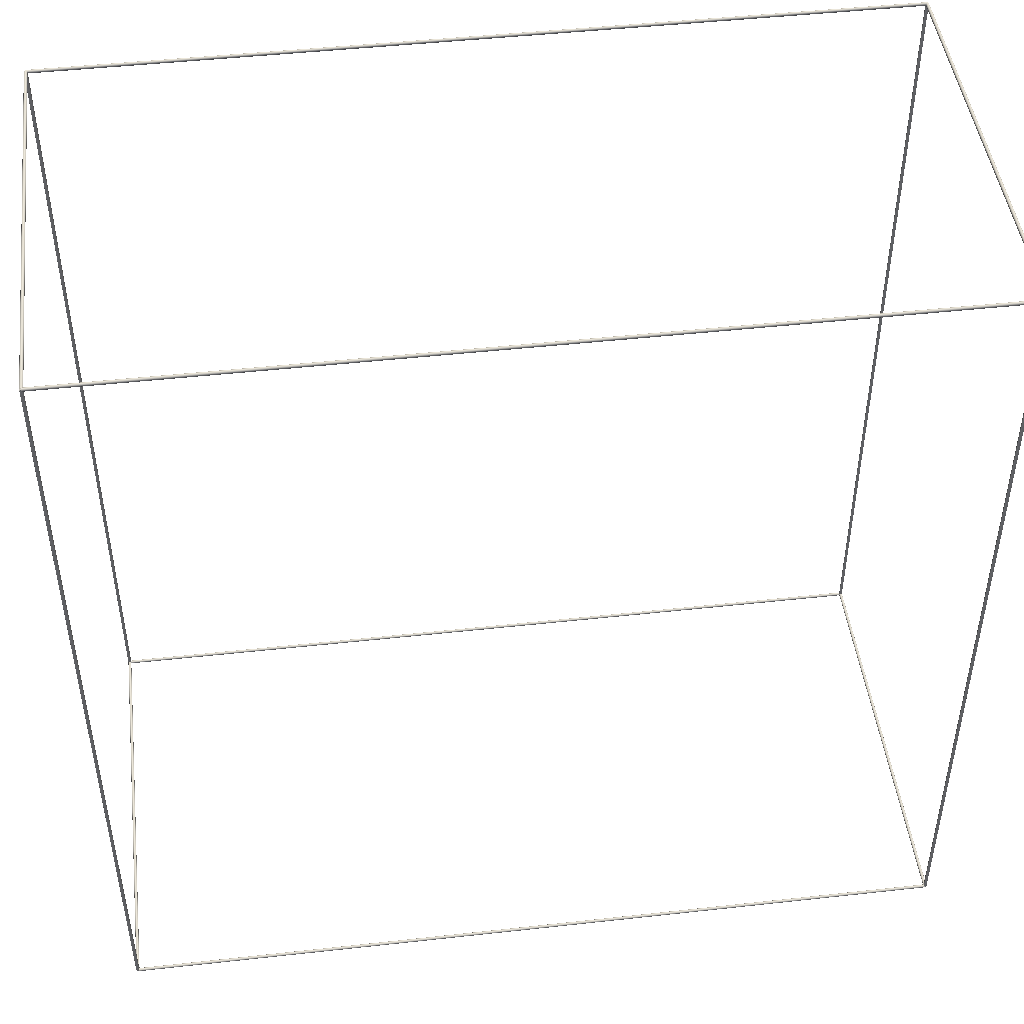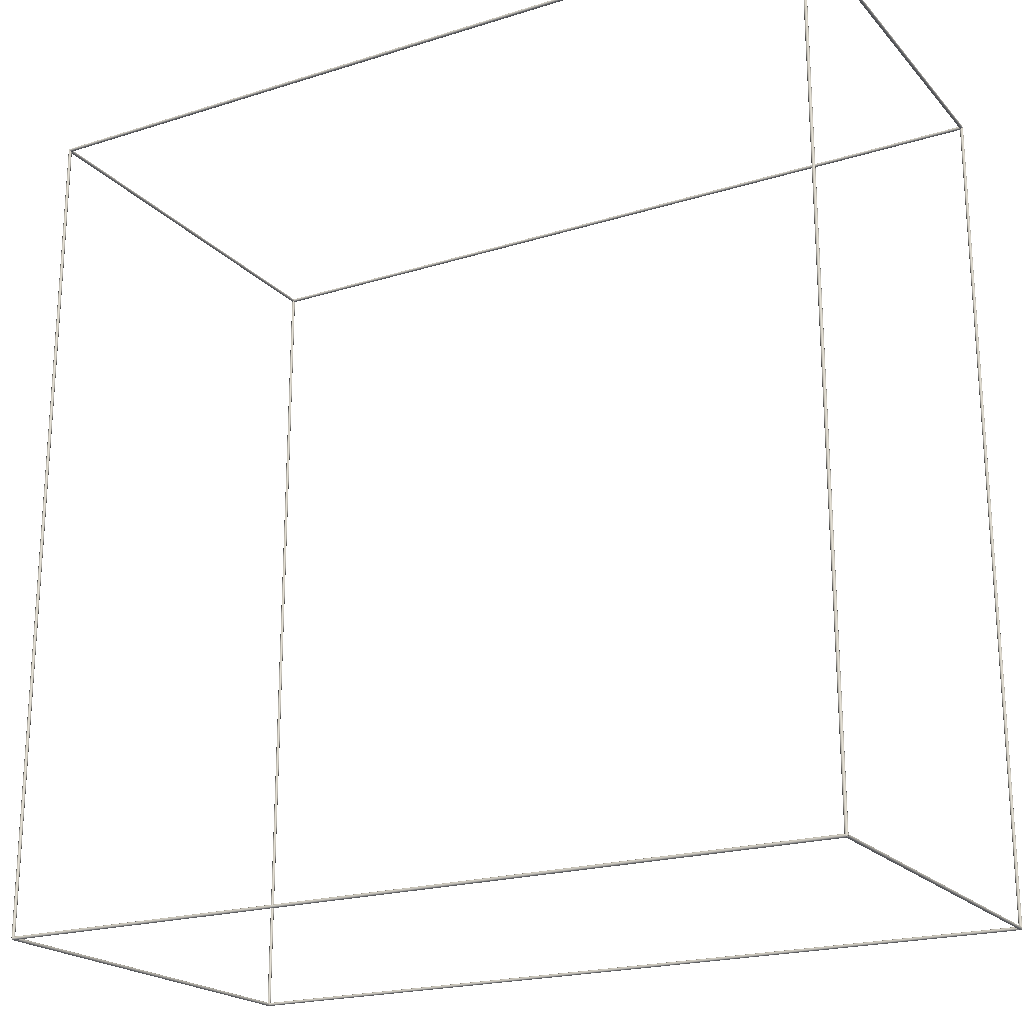
<metadata>
{"format":"obj","ext":"obj","renderer":"f3d","projection":"perspective","resolution":1024,"background":"white","views":[{"elev":46.8,"azim":-7.2,"up":"+Y"},{"elev":-20.9,"azim":29.5,"up":"+Y"}]}
</metadata>
<code>
g
v -500 -498 -250
v -500 -499.1 -248.2
v -498.3 -499.1 -249.4
v -498.9 -499.1 -251.4
v -501.1 -499.1 -251.4
v -501.7 -499.1 -249.4
v -501.1 -500.9 -248.6
v -501.7 -500.9 -250.6
v -500 -500.9 -251.8
v -498.3 -500.9 -250.6
v -498.9 -500.9 -248.6
v -500 -502 -250
v 500 -498 -250
v 500 -499.1 -248.2
v 501.7 -499.1 -249.4
v 501.1 -499.1 -251.4
v 498.9 -499.1 -251.4
v 498.3 -499.1 -249.4
v 498.9 -500.9 -248.6
v 498.3 -500.9 -250.6
v 500 -500.9 -251.8
v 501.7 -500.9 -250.6
v 501.1 -500.9 -248.6
v 500 -502 -250
v 500 -498 250
v 500 -499.1 251.8
v 501.7 -499.1 250.6
v 501.1 -499.1 248.6
v 498.9 -499.1 248.6
v 498.3 -499.1 250.6
v 498.9 -500.9 251.4
v 498.3 -500.9 249.4
v 500 -500.9 248.2
v 501.7 -500.9 249.4
v 501.1 -500.9 251.4
v 500 -502 250
v -500 -498 250
v -500 -499.1 251.8
v -498.3 -499.1 250.6
v -498.9 -499.1 248.6
v -501.1 -499.1 248.6
v -501.7 -499.1 250.6
v -501.1 -500.9 251.4
v -501.7 -500.9 249.4
v -500 -500.9 248.2
v -498.3 -500.9 249.4
v -498.9 -500.9 251.4
v -500 -502 250
v -500 502 -250
v -500 500.9 -248.2
v -498.3 500.9 -249.4
v -498.9 500.9 -251.4
v -501.1 500.9 -251.4
v -501.7 500.9 -249.4
v -501.1 499.1 -248.6
v -501.7 499.1 -250.6
v -500 499.1 -251.8
v -498.3 499.1 -250.6
v -498.9 499.1 -248.6
v -500 498 -250
v 500 502 -250
v 500 500.9 -248.2
v 501.7 500.9 -249.4
v 501.1 500.9 -251.4
v 498.9 500.9 -251.4
v 498.3 500.9 -249.4
v 498.9 499.1 -248.6
v 498.3 499.1 -250.6
v 500 499.1 -251.8
v 501.7 499.1 -250.6
v 501.1 499.1 -248.6
v 500 498 -250
v 500 502 250
v 500 500.9 251.8
v 501.7 500.9 250.6
v 501.1 500.9 248.6
v 498.9 500.9 248.6
v 498.3 500.9 250.6
v 498.9 499.1 251.4
v 498.3 499.1 249.4
v 500 499.1 248.2
v 501.7 499.1 249.4
v 501.1 499.1 251.4
v 500 498 250
v -500 502 250
v -500 500.9 251.8
v -498.3 500.9 250.6
v -498.9 500.9 248.6
v -501.1 500.9 248.6
v -501.7 500.9 250.6
v -501.1 499.1 251.4
v -501.7 499.1 249.4
v -500 499.1 248.2
v -498.3 499.1 249.4
v -498.9 499.1 251.4
v -500 498 250
v 500 -502 -250
v 500 -501.6 -251.2
v 500 -500.6 -251.9
v 500 -499.4 -251.9
v 500 -498.4 -251.2
v 500 -498 -250
v 500 -498.4 -248.8
v 500 -499.4 -248.1
v 500 -500.6 -248.1
v 500 -501.6 -248.8
v -500 -502 -250
v -500 -501.6 -251.2
v -500 -500.6 -251.9
v -500 -499.4 -251.9
v -500 -498.4 -251.2
v -500 -498 -250
v -500 -498.4 -248.8
v -500 -499.4 -248.1
v -500 -500.6 -248.1
v -500 -501.6 -248.8
v 502 500 -250
v 501.6 500 -251.2
v 500.6 500 -251.9
v 499.4 500 -251.9
v 498.4 500 -251.2
v 498 500 -250
v 498.4 500 -248.8
v 499.4 500 -248.1
v 500.6 500 -248.1
v 501.6 500 -248.8
v 502 -500 -250
v 501.6 -500 -251.2
v 500.6 -500 -251.9
v 499.4 -500 -251.9
v 498.4 -500 -251.2
v 498 -500 -250
v 498.4 -500 -248.8
v 499.4 -500 -248.1
v 500.6 -500 -248.1
v 501.6 -500 -248.8
v -500 502 -250
v -500 501.6 -251.2
v -500 500.6 -251.9
v -500 499.4 -251.9
v -500 498.4 -251.2
v -500 498 -250
v -500 498.4 -248.8
v -500 499.4 -248.1
v -500 500.6 -248.1
v -500 501.6 -248.8
v 500 502 -250
v 500 501.6 -251.2
v 500 500.6 -251.9
v 500 499.4 -251.9
v 500 498.4 -251.2
v 500 498 -250
v 500 498.4 -248.8
v 500 499.4 -248.1
v 500 500.6 -248.1
v 500 501.6 -248.8
v -498 -500 -250
v -498.4 -500 -248.8
v -499.4 -500 -248.1
v -500.6 -500 -248.1
v -501.6 -500 -248.8
v -502 -500 -250
v -501.6 -500 -251.2
v -500.6 -500 -251.9
v -499.4 -500 -251.9
v -498.4 -500 -251.2
v -498 500 -250
v -498.4 500 -248.8
v -499.4 500 -248.1
v -500.6 500 -248.1
v -501.6 500 -248.8
v -502 500 -250
v -501.6 500 -251.2
v -500.6 500 -251.9
v -499.4 500 -251.9
v -498.4 500 -251.2
v 502 -500 250
v 501.6 -498.8 250
v 500.6 -498.1 250
v 499.4 -498.1 250
v 498.4 -498.8 250
v 498 -500 250
v 498.4 -501.2 250
v 499.4 -501.9 250
v 500.6 -501.9 250
v 501.6 -501.2 250
v 502 -500 -250
v 501.6 -498.8 -250
v 500.6 -498.1 -250
v 499.4 -498.1 -250
v 498.4 -498.8 -250
v 498 -500 -250
v 498.4 -501.2 -250
v 499.4 -501.9 -250
v 500.6 -501.9 -250
v 501.6 -501.2 -250
v 502 500 250
v 501.6 500 248.8
v 500.6 500 248.1
v 499.4 500 248.1
v 498.4 500 248.8
v 498 500 250
v 498.4 500 251.2
v 499.4 500 251.9
v 500.6 500 251.9
v 501.6 500 251.2
v 502 -500 250
v 501.6 -500 248.8
v 500.6 -500 248.1
v 499.4 -500 248.1
v 498.4 -500 248.8
v 498 -500 250
v 498.4 -500 251.2
v 499.4 -500 251.9
v 500.6 -500 251.9
v 501.6 -500 251.2
v 502 500 -250
v 501.6 498.8 -250
v 500.6 498.1 -250
v 499.4 498.1 -250
v 498.4 498.8 -250
v 498 500 -250
v 498.4 501.2 -250
v 499.4 501.9 -250
v 500.6 501.9 -250
v 501.6 501.2 -250
v 502 500 250
v 501.6 498.8 250
v 500.6 498.1 250
v 499.4 498.1 250
v 498.4 498.8 250
v 498 500 250
v 498.4 501.2 250
v 499.4 501.9 250
v 500.6 501.9 250
v 501.6 501.2 250
v -500 -498 250
v -500 -498.4 248.8
v -500 -499.4 248.1
v -500 -500.6 248.1
v -500 -501.6 248.8
v -500 -502 250
v -500 -501.6 251.2
v -500 -500.6 251.9
v -500 -499.4 251.9
v -500 -498.4 251.2
v 500 -498 250
v 500 -498.4 248.8
v 500 -499.4 248.1
v 500 -500.6 248.1
v 500 -501.6 248.8
v 500 -502 250
v 500 -501.6 251.2
v 500 -500.6 251.9
v 500 -499.4 251.9
v 500 -498.4 251.2
v -498 500 250
v -498.4 500 248.8
v -499.4 500 248.1
v -500.6 500 248.1
v -501.6 500 248.8
v -502 500 250
v -501.6 500 251.2
v -500.6 500 251.9
v -499.4 500 251.9
v -498.4 500 251.2
v -498 -500 250
v -498.4 -500 248.8
v -499.4 -500 248.1
v -500.6 -500 248.1
v -501.6 -500 248.8
v -502 -500 250
v -501.6 -500 251.2
v -500.6 -500 251.9
v -499.4 -500 251.9
v -498.4 -500 251.2
v 500 498 250
v 500 498.4 248.8
v 500 499.4 248.1
v 500 500.6 248.1
v 500 501.6 248.8
v 500 502 250
v 500 501.6 251.2
v 500 500.6 251.9
v 500 499.4 251.9
v 500 498.4 251.2
v -500 498 250
v -500 498.4 248.8
v -500 499.4 248.1
v -500 500.6 248.1
v -500 501.6 248.8
v -500 502 250
v -500 501.6 251.2
v -500 500.6 251.9
v -500 499.4 251.9
v -500 498.4 251.2
v -498 -500 -250
v -498.4 -501.2 -250
v -499.4 -501.9 -250
v -500.6 -501.9 -250
v -501.6 -501.2 -250
v -502 -500 -250
v -501.6 -498.8 -250
v -500.6 -498.1 -250
v -499.4 -498.1 -250
v -498.4 -498.8 -250
v -498 -500 250
v -498.4 -501.2 250
v -499.4 -501.9 250
v -500.6 -501.9 250
v -501.6 -501.2 250
v -502 -500 250
v -501.6 -498.8 250
v -500.6 -498.1 250
v -499.4 -498.1 250
v -498.4 -498.8 250
v -498 500 250
v -498.4 501.2 250
v -499.4 501.9 250
v -500.6 501.9 250
v -501.6 501.2 250
v -502 500 250
v -501.6 498.8 250
v -500.6 498.1 250
v -499.4 498.1 250
v -498.4 498.8 250
v -498 500 -250
v -498.4 501.2 -250
v -499.4 501.9 -250
v -500.6 501.9 -250
v -501.6 501.2 -250
v -502 500 -250
v -501.6 498.8 -250
v -500.6 498.1 -250
v -499.4 498.1 -250
v -498.4 498.8 -250
g
f 3 1 2
f 4 1 3
f 5 1 4
f 6 1 5
f 2 1 6
f 7 2 6
f 8 6 5
f 9 5 4
f 10 4 3
f 11 3 2
f 11 2 7
f 7 6 8
f 8 5 9
f 9 4 10
f 10 3 11
f 7 12 11
f 11 12 10
f 10 12 9
f 9 12 8
f 8 12 7
f 15 13 14
f 16 13 15
f 17 13 16
f 18 13 17
f 14 13 18
f 19 14 18
f 20 18 17
f 21 17 16
f 22 16 15
f 23 15 14
f 23 14 19
f 19 18 20
f 20 17 21
f 21 16 22
f 22 15 23
f 19 24 23
f 23 24 22
f 22 24 21
f 21 24 20
f 20 24 19
f 27 25 26
f 28 25 27
f 29 25 28
f 30 25 29
f 26 25 30
f 31 26 30
f 32 30 29
f 33 29 28
f 34 28 27
f 35 27 26
f 35 26 31
f 31 30 32
f 32 29 33
f 33 28 34
f 34 27 35
f 31 36 35
f 35 36 34
f 34 36 33
f 33 36 32
f 32 36 31
f 39 37 38
f 40 37 39
f 41 37 40
f 42 37 41
f 38 37 42
f 43 38 42
f 44 42 41
f 45 41 40
f 46 40 39
f 47 39 38
f 47 38 43
f 43 42 44
f 44 41 45
f 45 40 46
f 46 39 47
f 43 48 47
f 47 48 46
f 46 48 45
f 45 48 44
f 44 48 43
f 51 49 50
f 52 49 51
f 53 49 52
f 54 49 53
f 50 49 54
f 55 50 54
f 56 54 53
f 57 53 52
f 58 52 51
f 59 51 50
f 59 50 55
f 55 54 56
f 56 53 57
f 57 52 58
f 58 51 59
f 55 60 59
f 59 60 58
f 58 60 57
f 57 60 56
f 56 60 55
f 63 61 62
f 64 61 63
f 65 61 64
f 66 61 65
f 62 61 66
f 67 62 66
f 68 66 65
f 69 65 64
f 70 64 63
f 71 63 62
f 71 62 67
f 67 66 68
f 68 65 69
f 69 64 70
f 70 63 71
f 67 72 71
f 71 72 70
f 70 72 69
f 69 72 68
f 68 72 67
f 75 73 74
f 76 73 75
f 77 73 76
f 78 73 77
f 74 73 78
f 79 74 78
f 80 78 77
f 81 77 76
f 82 76 75
f 83 75 74
f 83 74 79
f 79 78 80
f 80 77 81
f 81 76 82
f 82 75 83
f 79 84 83
f 83 84 82
f 82 84 81
f 81 84 80
f 80 84 79
f 87 85 86
f 88 85 87
f 89 85 88
f 90 85 89
f 86 85 90
f 91 86 90
f 92 90 89
f 93 89 88
f 94 88 87
f 95 87 86
f 95 86 91
f 91 90 92
f 92 89 93
f 93 88 94
f 94 87 95
f 91 96 95
f 95 96 94
f 94 96 93
f 93 96 92
f 92 96 91
f 97 107 108 98
f 98 108 109 99
f 99 109 110 100
f 100 110 111 101
f 101 111 112 102
f 102 112 113 103
f 103 113 114 104
f 104 114 115 105
f 105 115 116 106
f 106 116 107 97
f 117 127 128 118
f 118 128 129 119
f 119 129 130 120
f 120 130 131 121
f 121 131 132 122
f 122 132 133 123
f 123 133 134 124
f 124 134 135 125
f 125 135 136 126
f 126 136 127 117
f 137 147 148 138
f 138 148 149 139
f 139 149 150 140
f 140 150 151 141
f 141 151 152 142
f 142 152 153 143
f 143 153 154 144
f 144 154 155 145
f 145 155 156 146
f 146 156 147 137
f 157 167 168 158
f 158 168 169 159
f 159 169 170 160
f 160 170 171 161
f 161 171 172 162
f 162 172 173 163
f 163 173 174 164
f 164 174 175 165
f 165 175 176 166
f 166 176 167 157
f 177 187 188 178
f 178 188 189 179
f 179 189 190 180
f 180 190 191 181
f 181 191 192 182
f 182 192 193 183
f 183 193 194 184
f 184 194 195 185
f 185 195 196 186
f 186 196 187 177
f 197 207 208 198
f 198 208 209 199
f 199 209 210 200
f 200 210 211 201
f 201 211 212 202
f 202 212 213 203
f 203 213 214 204
f 204 214 215 205
f 205 215 216 206
f 206 216 207 197
f 217 227 228 218
f 218 228 229 219
f 219 229 230 220
f 220 230 231 221
f 221 231 232 222
f 222 232 233 223
f 223 233 234 224
f 224 234 235 225
f 225 235 236 226
f 226 236 227 217
f 237 247 248 238
f 238 248 249 239
f 239 249 250 240
f 240 250 251 241
f 241 251 252 242
f 242 252 253 243
f 243 253 254 244
f 244 254 255 245
f 245 255 256 246
f 246 256 247 237
f 257 267 268 258
f 258 268 269 259
f 259 269 270 260
f 260 270 271 261
f 261 271 272 262
f 262 272 273 263
f 263 273 274 264
f 264 274 275 265
f 265 275 276 266
f 266 276 267 257
f 277 287 288 278
f 278 288 289 279
f 279 289 290 280
f 280 290 291 281
f 281 291 292 282
f 282 292 293 283
f 283 293 294 284
f 284 294 295 285
f 285 295 296 286
f 286 296 287 277
f 297 307 308 298
f 298 308 309 299
f 299 309 310 300
f 300 310 311 301
f 301 311 312 302
f 302 312 313 303
f 303 313 314 304
f 304 314 315 305
f 305 315 316 306
f 306 316 307 297
f 317 327 328 318
f 318 328 329 319
f 319 329 330 320
f 320 330 331 321
f 321 331 332 322
f 322 332 333 323
f 323 333 334 324
f 324 334 335 325
f 325 335 336 326
f 326 336 327 317

</code>
